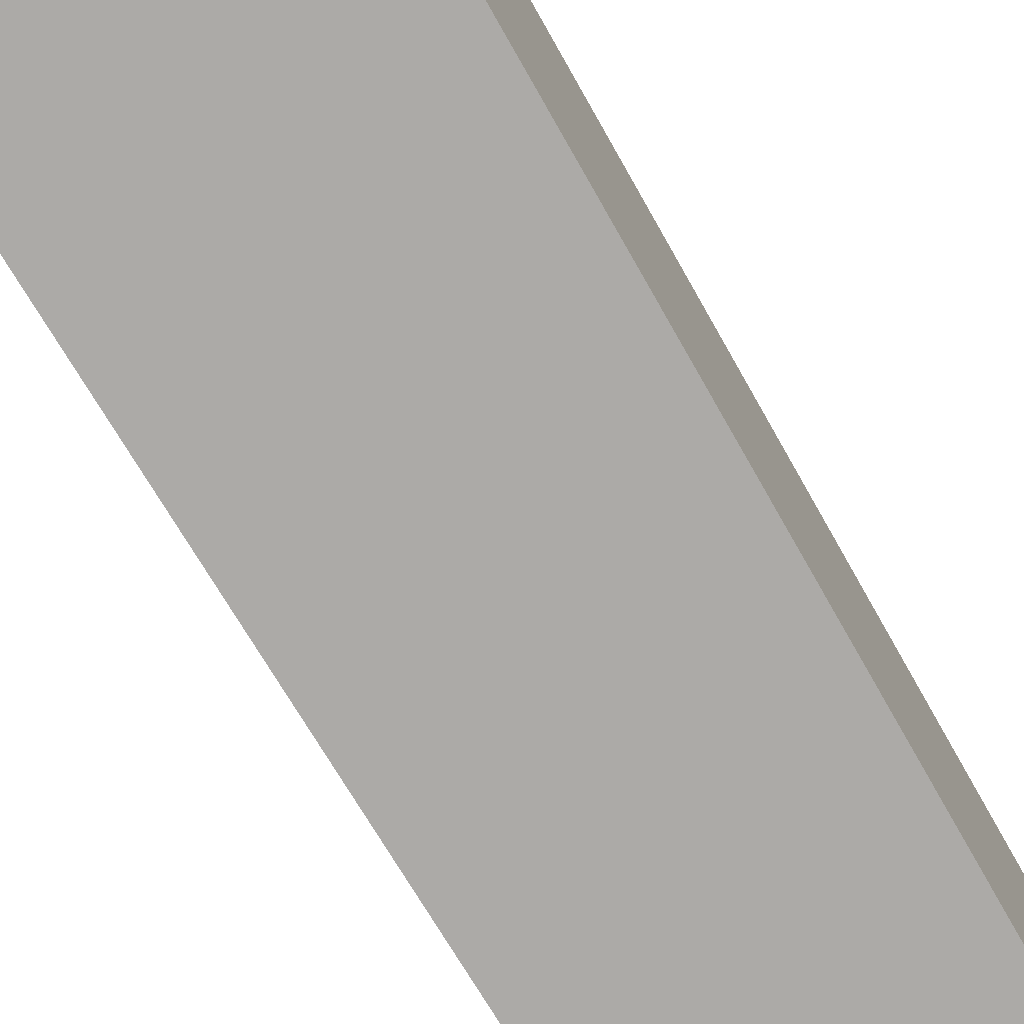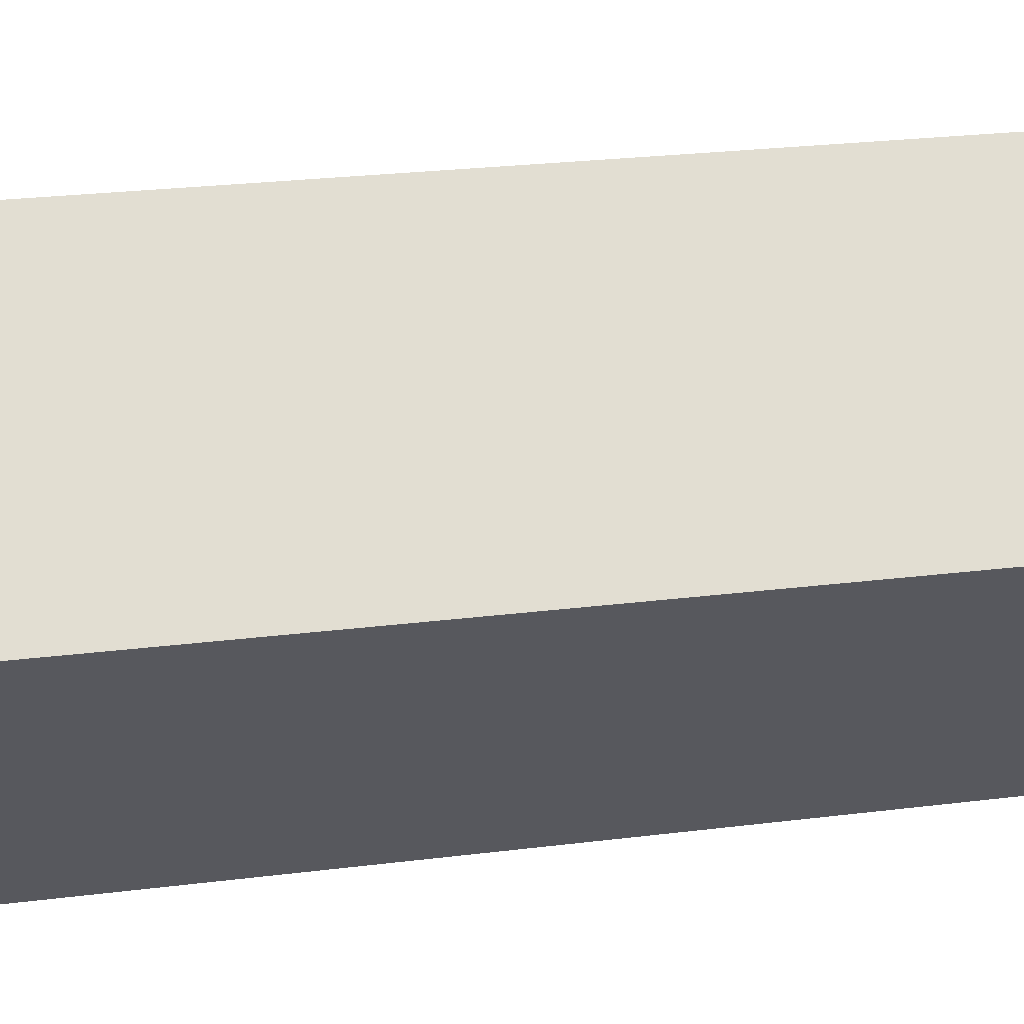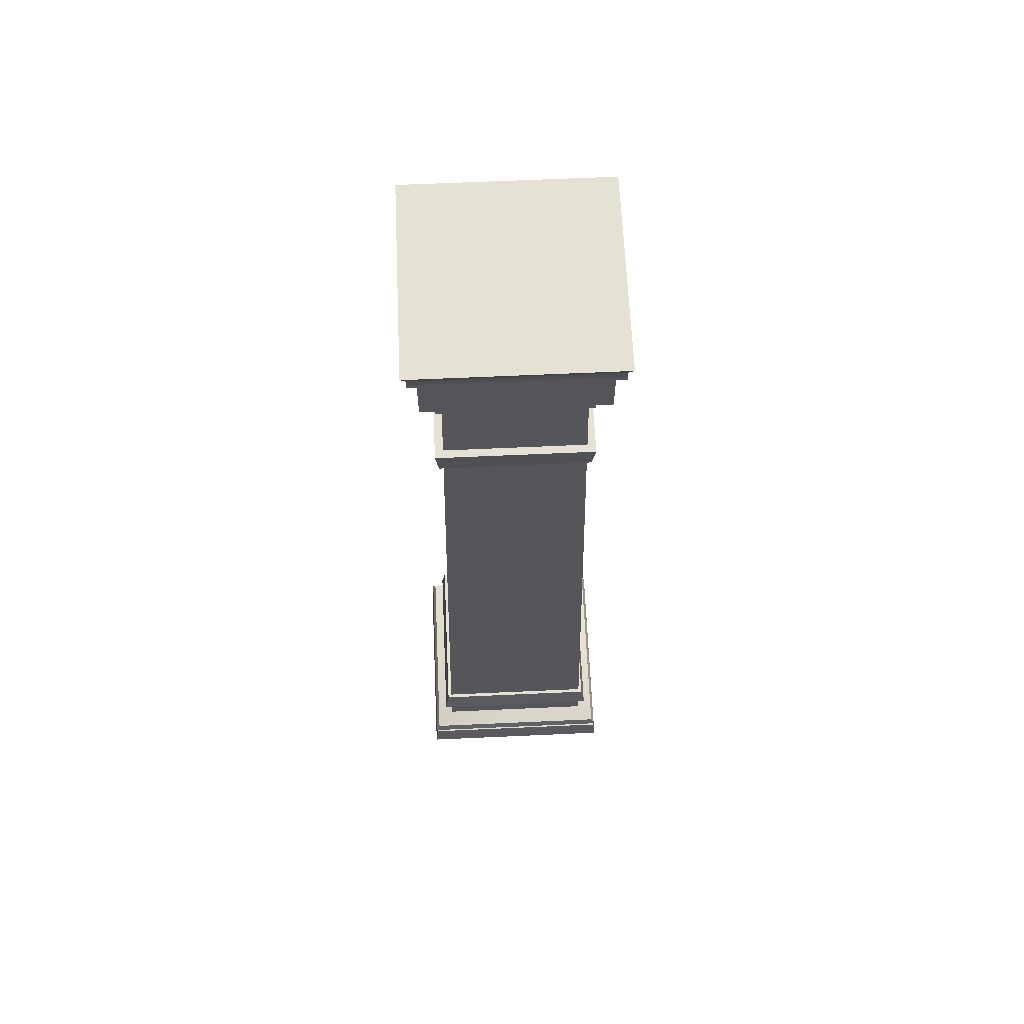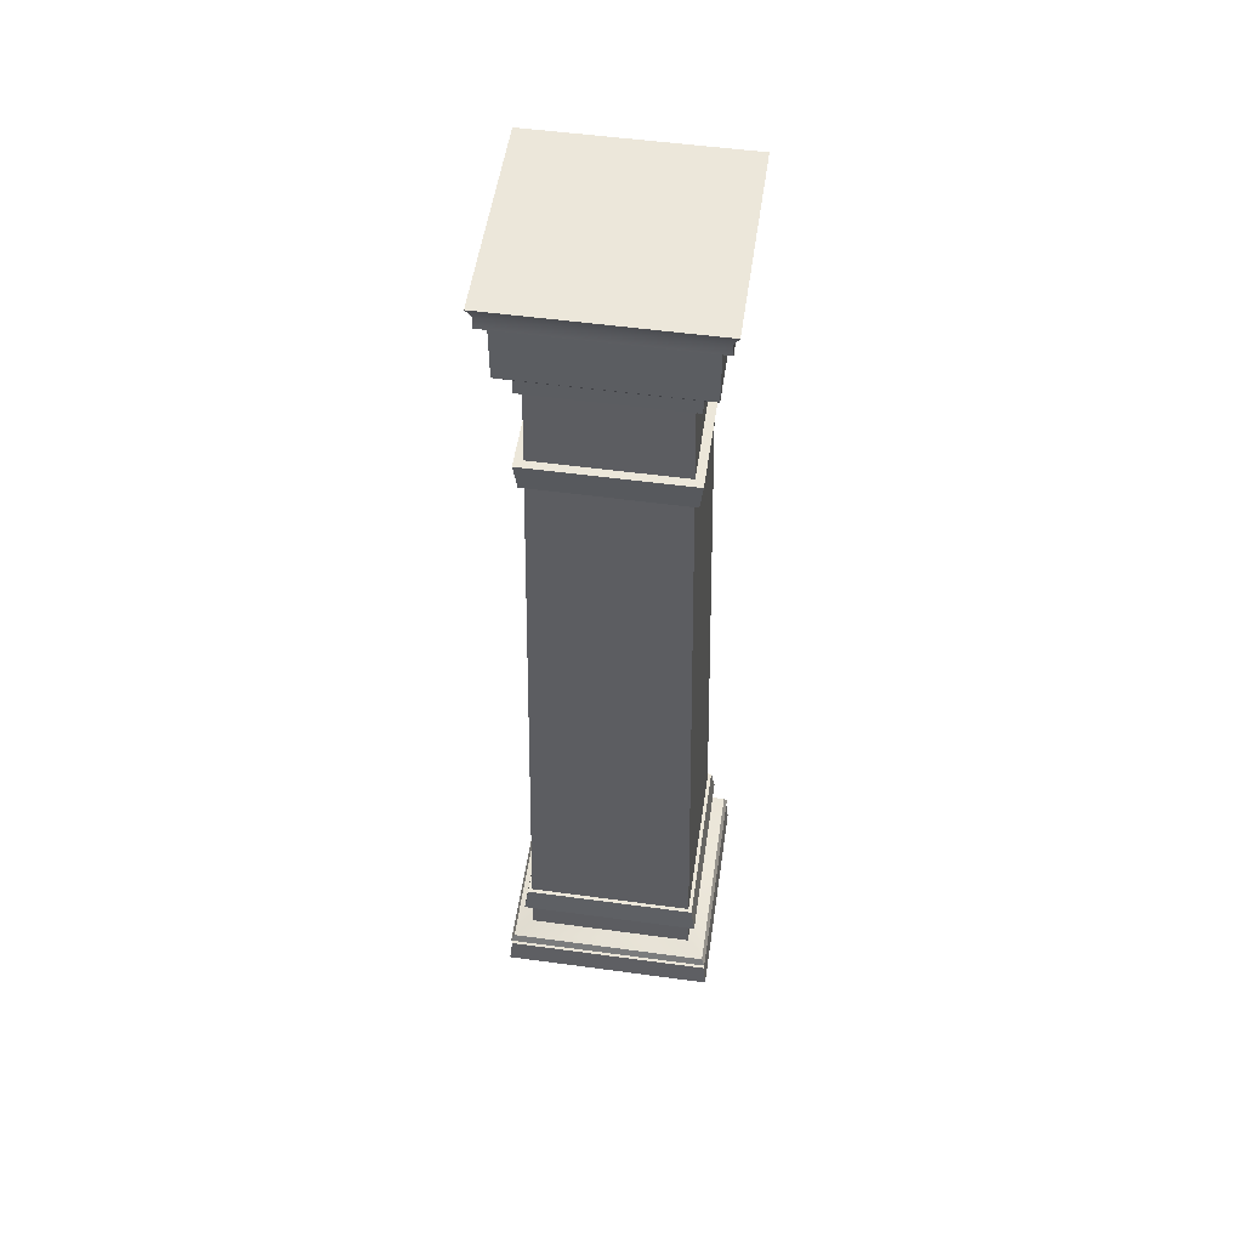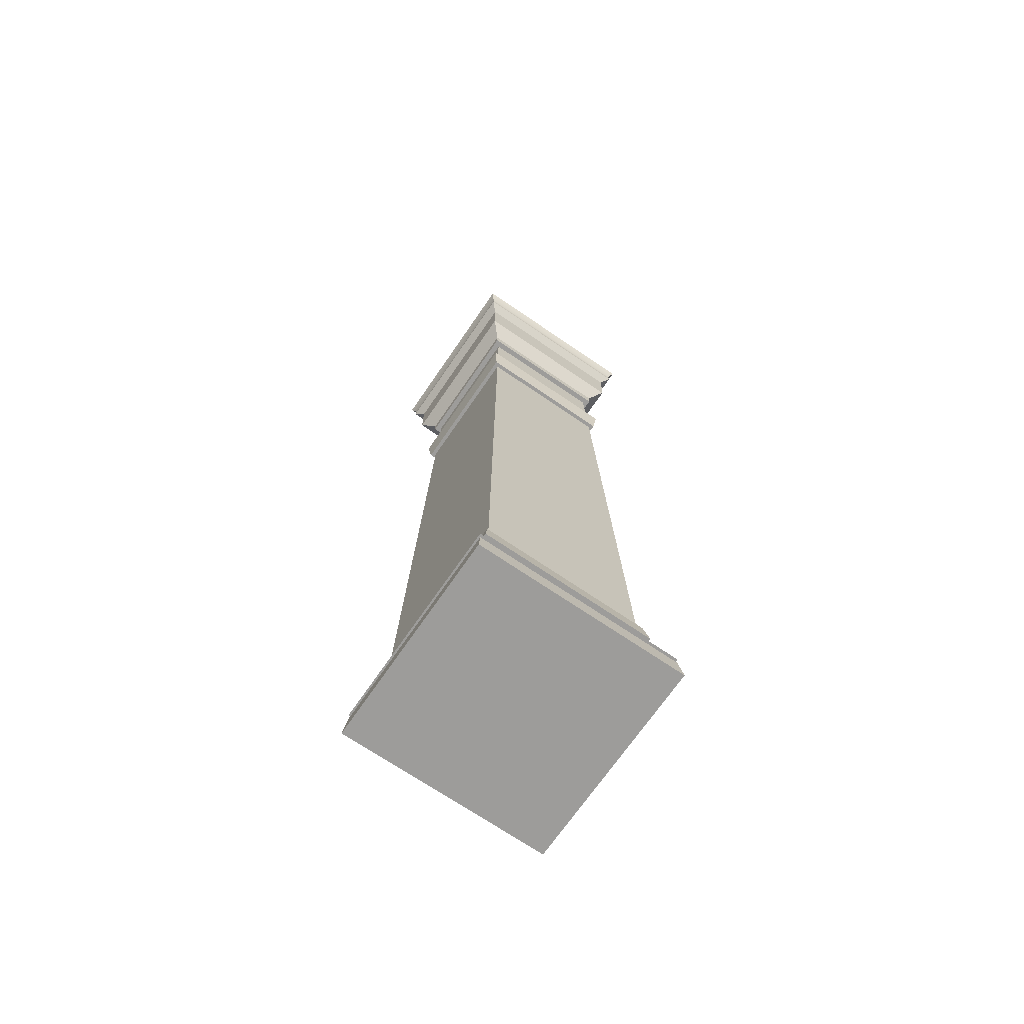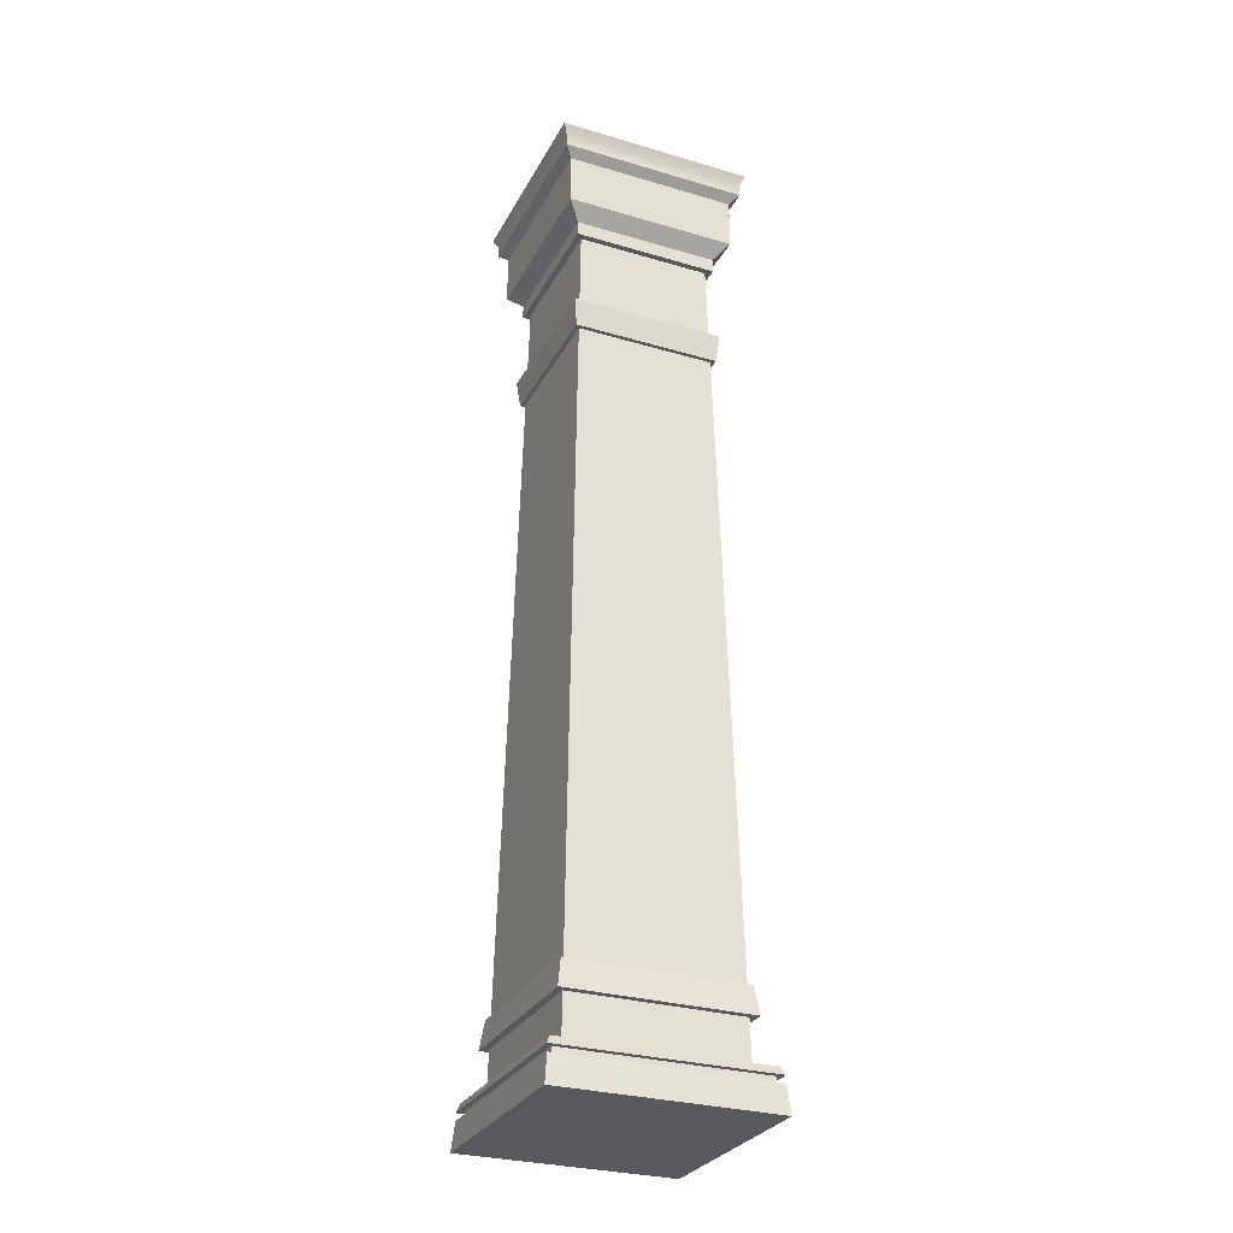
<metadata>
{"format":"obj","ext":"obj","renderer":"f3d","projection":"perspective","resolution":1024,"background":"white","views":[{"elev":-77.0,"azim":30.5,"up":"+Z"},{"elev":-28.8,"azim":100.2,"up":"+Z"},{"elev":65.0,"azim":-2.6,"up":"+Y"},{"elev":53.3,"azim":-81.7,"up":"+Y"},{"elev":-70.1,"azim":-34.4,"up":"+Y"},{"elev":-29.3,"azim":-23.6,"up":"+Y"}]}
</metadata>
<code>
o Column_SquareBig_Cube.062
v 0.4417 0.1154 -0.4417
v 0.4536 0 -0.4536
v 0.4417 0.1154 0.4417
v 0.4536 0 0.4536
v -0.4417 0.1154 -0.4417
v -0.4536 0 -0.4536
v -0.4417 0.1154 0.4417
v -0.4536 0 0.4536
v 0.4183 0.1198 0.4183
v 0.4183 0.1198 -0.4183
v -0.4183 0.1198 0.4183
v -0.4183 0.1198 -0.4183
v 0.4183 0.1445 0.4183
v 0.4183 0.1445 -0.4183
v -0.4183 0.1445 0.4183
v -0.4183 0.1445 -0.4183
v 0.444 0.1445 0.444
v 0.444 0.1445 -0.444
v -0.444 0.1445 0.444
v -0.444 0.1445 -0.444
v 0.4304 0.1765 0.4304
v 0.4304 0.1765 -0.4304
v -0.4304 0.1765 0.4304
v -0.4304 0.1765 -0.4304
v 0.3573 0.2013 0.3573
v 0.3573 0.2013 -0.3573
v -0.3573 0.2013 0.3573
v -0.3573 0.2013 -0.3573
v 0.2875 3.683 0.2875
v 0.2875 3.683 -0.2875
v -0.2875 3.683 0.2875
v -0.2875 3.683 -0.2875
v 0.3136 3.683 0.3136
v 0.3136 3.683 -0.3136
v -0.3136 3.683 0.3136
v -0.3136 3.683 -0.3136
v 0.3136 3.744 0.3136
v 0.3136 3.744 -0.3136
v -0.3136 3.744 0.3136
v -0.3136 3.744 -0.3136
v -0.4074 4.062 -0.4074
v -0.4074 4.062 0.4074
v 0.4074 4.062 -0.4074
v 0.4074 4.062 0.4074
v 0.3706 3.807 0.3706
v 0.3706 3.807 -0.3706
v -0.3706 3.807 0.3706
v -0.3706 3.807 -0.3706
v 0.3706 4.027 0.3706
v 0.3706 4.027 -0.3706
v -0.3706 4.027 0.3706
v -0.3706 4.027 -0.3706
v -0.4261 4.159 -0.4261
v -0.4261 4.159 0.4261
v 0.4261 4.159 0.4261
v 0.4261 4.159 -0.4261
v -0.4055 4.11 0.4055
v 0.4055 4.11 0.4055
v -0.4055 4.11 -0.4055
v 0.4055 4.11 -0.4055
v -0.2946 3.331 -0.2946
v 0.2946 3.331 0.2946
v 0.2946 3.331 -0.2946
v -0.2946 3.331 0.2946
v -0.297 3.209 -0.297
v 0.297 3.209 0.297
v 0.297 3.209 -0.297
v -0.297 3.209 0.297
v 0.3152 3.209 -0.3152
v 0.3285 3.331 -0.3285
v -0.3152 3.209 0.3152
v -0.3285 3.331 0.3285
v 0.3285 3.331 0.3285
v -0.3285 3.331 -0.3285
v -0.3152 3.209 -0.3152
v 0.3152 3.209 0.3152
v -0.354 0.3658 -0.354
v 0.354 0.3658 0.354
v 0.354 0.3658 -0.354
v -0.354 0.3658 0.354
v 0.3517 0.4795 -0.3517
v -0.3517 0.4795 0.3517
v -0.3517 0.4795 -0.3517
v 0.3517 0.4795 0.3517
v -0.3673 0.4795 -0.3673
v -0.384 0.3658 -0.384
v 0.3673 0.4795 0.3673
v 0.384 0.3658 0.384
v 0.384 0.3658 -0.384
v -0.384 0.3658 0.384
v 0.3673 0.4795 -0.3673
v -0.3673 0.4795 0.3673
f 3 2 1
f 7 4 3
f 5 8 7
f 1 6 5
f 12 1 5
f 6 4 8
f 15 12 11
f 9 7 3
f 10 3 1
f 11 5 7
f 20 14 16
f 14 9 10
f 16 10 12
f 13 11 9
f 23 20 19
f 17 15 13
f 19 16 15
f 18 13 14
f 27 24 23
f 22 17 18
f 24 18 20
f 21 19 17
f 26 21 22
f 28 22 24
f 25 23 21
f 35 32 31
f 79 28 77
f 80 25 78
f 64 32 61
f 38 33 34
f 34 29 30
f 36 30 32
f 33 31 29
f 55 57 58
f 40 34 36
f 37 35 33
f 39 36 35
f 40 46 38
f 47 40 39
f 43 49 50
f 37 47 39
f 52 46 48
f 56 54 55
f 42 52 51
f 41 50 52
f 44 51 49
f 49 47 45
f 51 48 47
f 50 45 46
f 38 45 37
f 54 59 57
f 53 60 59
f 56 58 60
f 60 44 43
f 59 43 41
f 57 41 42
f 58 42 44
f 63 29 62
f 71 65 68
f 76 68 66
f 31 62 29
f 32 63 61
f 82 65 83
f 81 66 84
f 74 64 61
f 70 61 63
f 69 73 76
f 71 74 75
f 72 76 73
f 70 75 74
f 72 62 64
f 75 67 65
f 73 63 62
f 69 66 67
f 26 78 25
f 27 77 28
f 92 84 82
f 89 78 79
f 67 83 65
f 68 84 66
f 85 82 83
f 88 80 78
f 92 88 87
f 91 86 85
f 89 87 88
f 86 92 85
f 86 79 77
f 90 77 80
f 87 81 84
f 91 83 81
f 3 4 2
f 7 8 4
f 5 6 8
f 1 2 6
f 12 10 1
f 6 2 4
f 15 16 12
f 9 11 7
f 10 9 3
f 11 12 5
f 20 18 14
f 14 13 9
f 16 14 10
f 13 15 11
f 23 24 20
f 17 19 15
f 19 20 16
f 18 17 13
f 27 28 24
f 22 21 17
f 24 22 18
f 21 23 19
f 26 25 21
f 28 26 22
f 25 27 23
f 35 36 32
f 79 26 28
f 80 27 25
f 64 31 32
f 38 37 33
f 34 33 29
f 36 34 30
f 33 35 31
f 55 54 57
f 40 38 34
f 37 39 35
f 39 40 36
f 40 48 46
f 47 48 40
f 43 44 49
f 37 45 47
f 52 50 46
f 56 53 54
f 42 41 52
f 41 43 50
f 44 42 51
f 49 51 47
f 51 52 48
f 50 49 45
f 38 46 45
f 54 53 59
f 53 56 60
f 56 55 58
f 60 58 44
f 59 60 43
f 57 59 41
f 58 57 42
f 63 30 29
f 71 75 65
f 76 71 68
f 31 64 62
f 32 30 63
f 82 68 65
f 81 67 66
f 74 72 64
f 70 74 61
f 69 70 73
f 71 72 74
f 72 71 76
f 70 69 75
f 72 73 62
f 75 69 67
f 73 70 63
f 69 76 66
f 26 79 78
f 27 80 77
f 92 87 84
f 89 88 78
f 67 81 83
f 68 82 84
f 85 92 82
f 88 90 80
f 92 90 88
f 91 89 86
f 89 91 87
f 86 90 92
f 86 89 79
f 90 86 77
f 87 91 81
f 91 85 83

</code>
